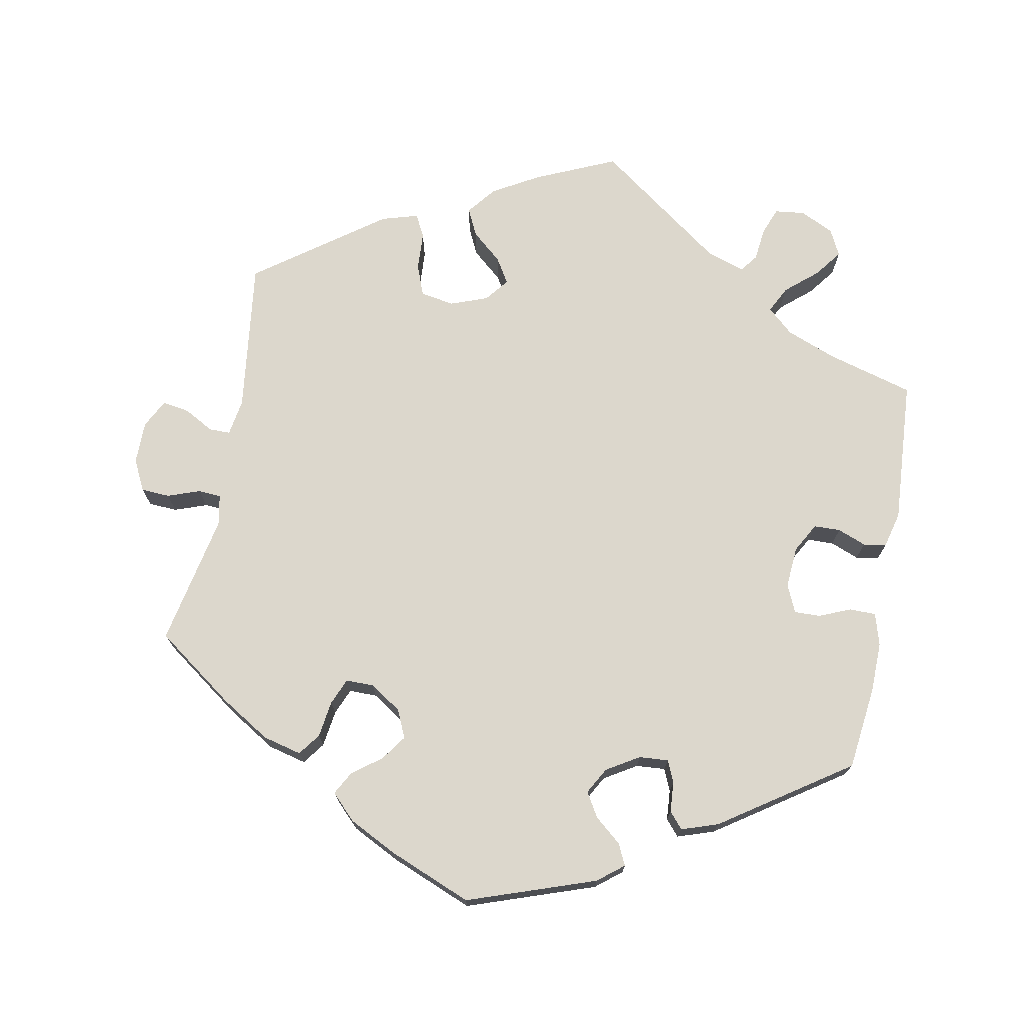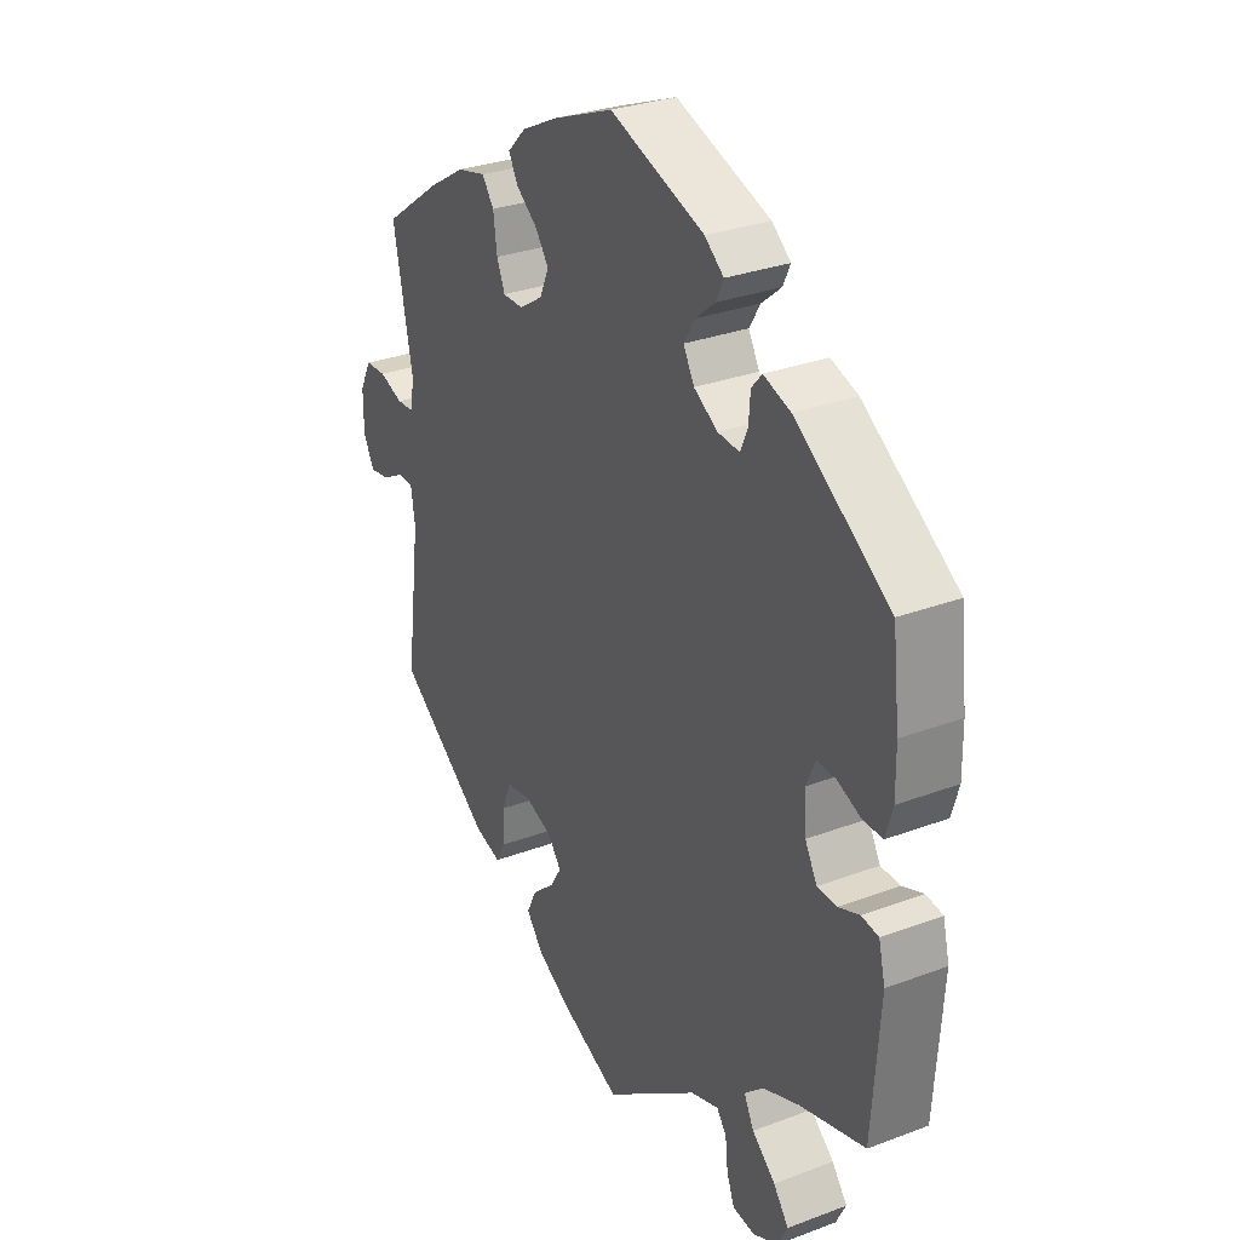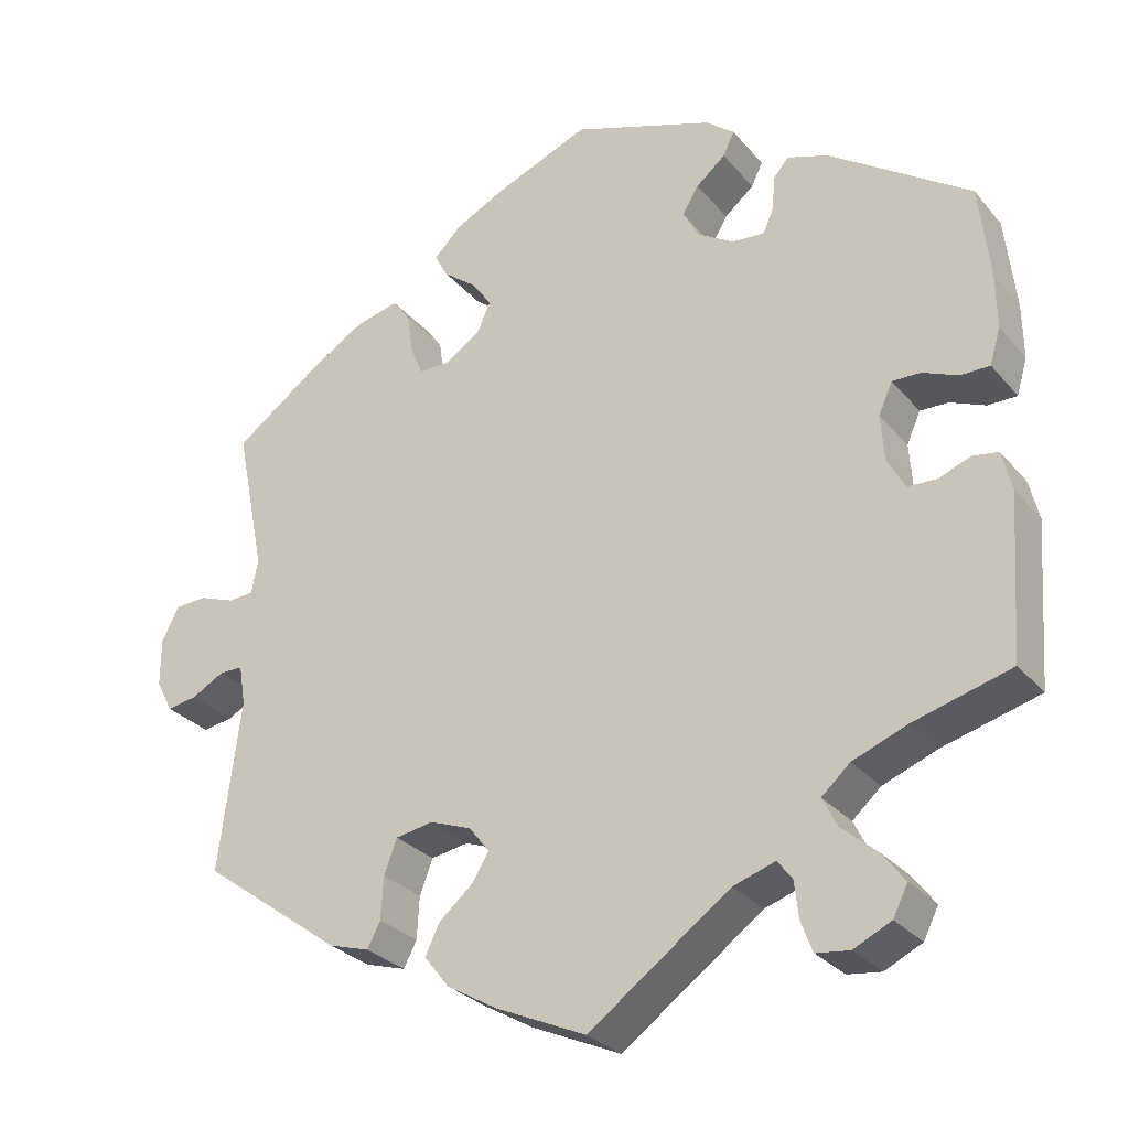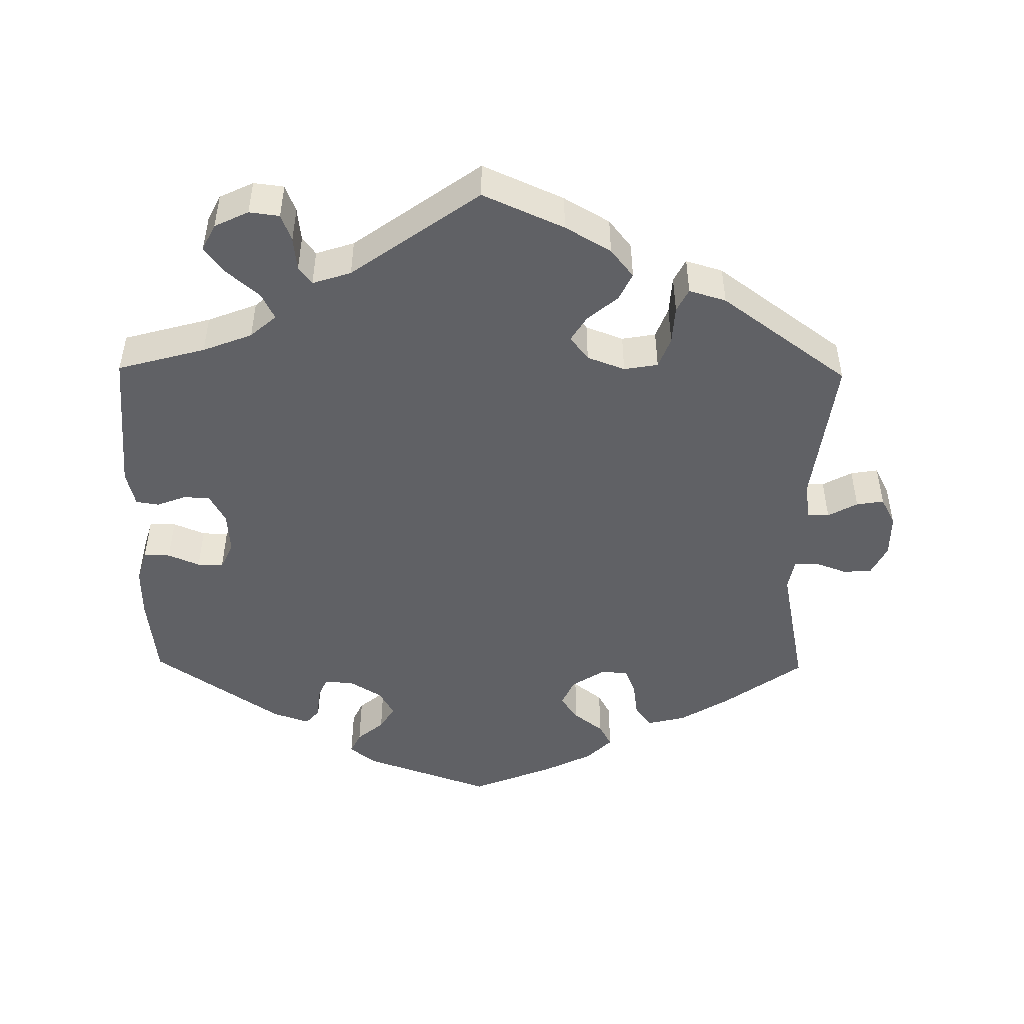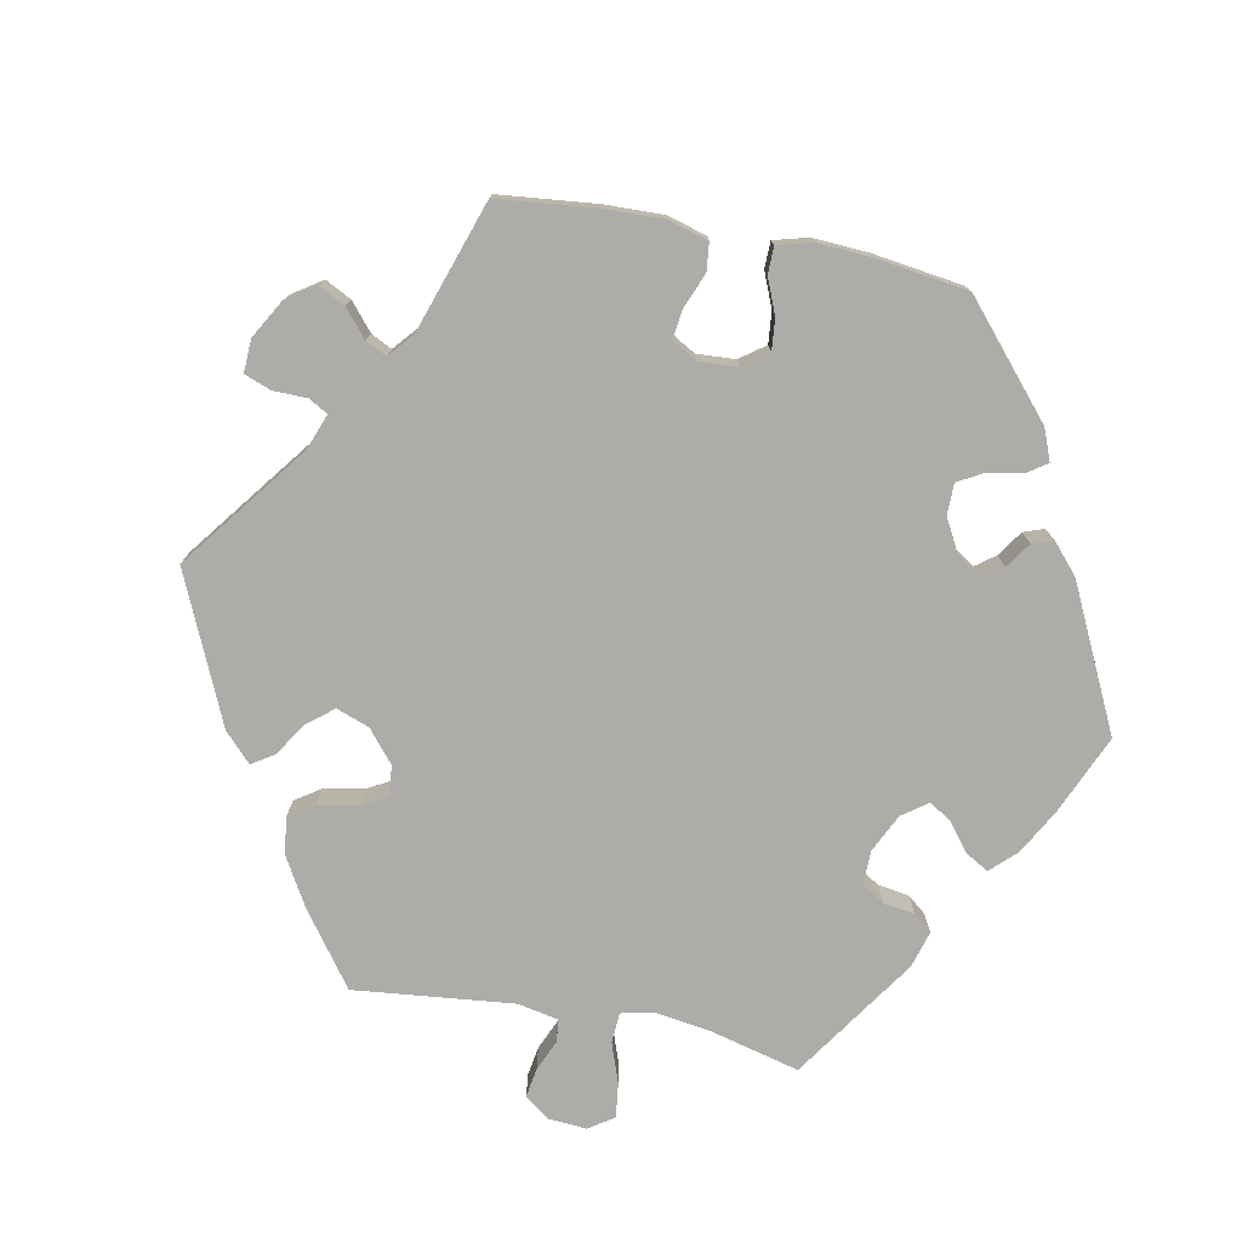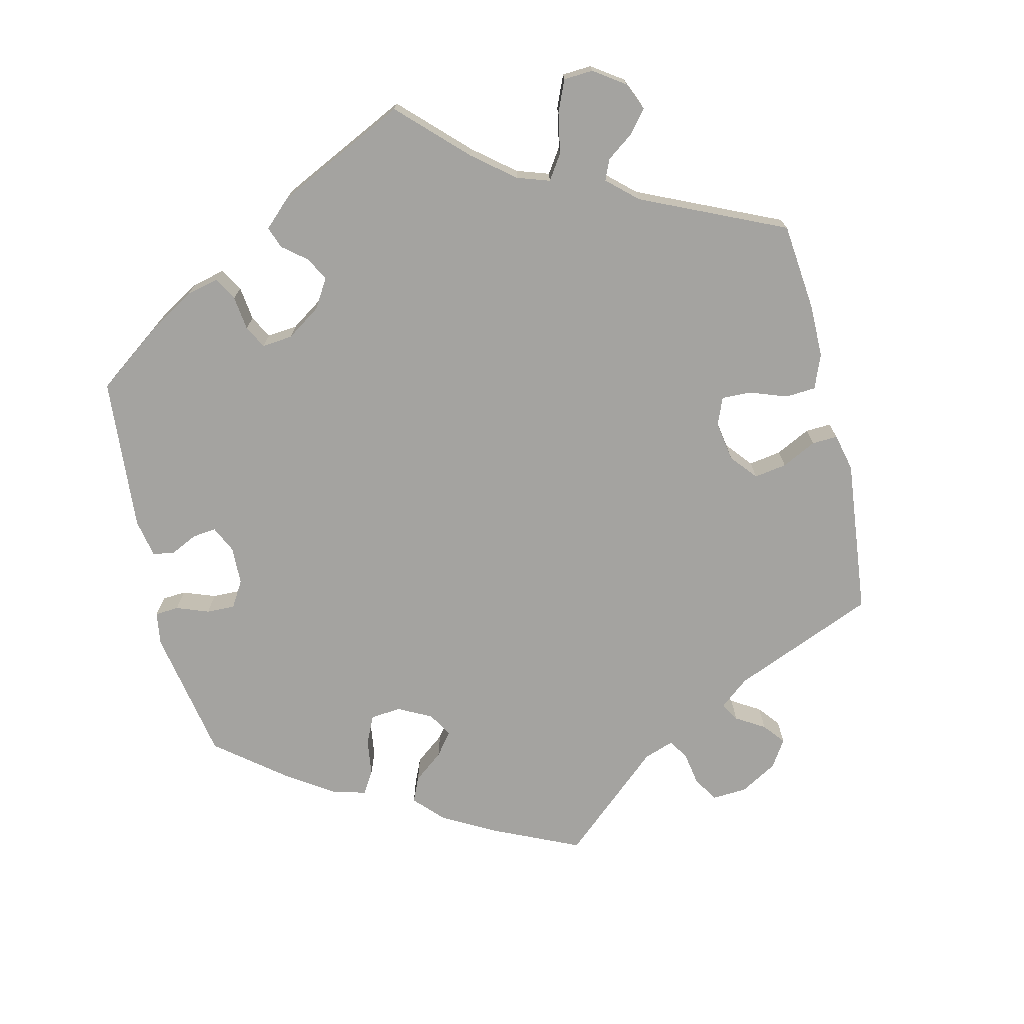
<metadata>
{"format":"obj","ext":"obj","renderer":"f3d","projection":"perspective","resolution":1024,"background":"white","views":[{"elev":72.9,"azim":10.9,"up":"+Y"},{"elev":30.0,"azim":61.2,"up":"+Z"},{"elev":-28.8,"azim":31.8,"up":"+Z"},{"elev":-48.5,"azim":179.2,"up":"+Y"},{"elev":-76.6,"azim":-40.9,"up":"+Y"},{"elev":-72.9,"azim":133.2,"up":"+Y"}]}
</metadata>
<code>
v -0.394 0.07 0.366
v -0.327 0.07 0.407
v -0.274 0.07 0.42
v -0.252 0.07 0.39
v -0.245 0.07 0.34
v -0.23 0.07 0.304
v -0.192 0.07 0.304
v -0.149 0.07 0.332
v -0.132 0.07 0.37
v -0.156 0.07 0.404
v -0.196 0.07 0.435
v -0.213 0.07 0.466
v -0.179 0.07 0.5
v -0.113 0.07 0.533
v -0.001 0.07 0.578
v 0.173 0.07 0.517
v 0.208 0.07 0.489
v 0.194 0.07 0.46
v 0.158 0.07 0.43
v 0.138 0.07 0.397
v 0.158 0.07 0.361
v 0.202 0.07 0.334
v 0.242 0.07 0.331
v 0.255 0.07 0.361
v 0.258 0.07 0.402
v 0.277 0.07 0.424
v 0.327 0.07 0.407
v 0.5 0.07 0.289
v 0.513 0.07 0.175
v 0.514 0.07 0.107
v 0.501 0.07 0.063
v 0.465 0.07 0.063
v 0.422 0.07 0.081
v 0.387 0.07 0.082
v 0.37 0.07 0.044
v 0.374 0.07 -0.012
v 0.396 0.07 -0.052
v 0.432 0.07 -0.053
v 0.471 0.07 -0.038
v 0.502 0.07 -0.043
v 0.514 0.07 -0.092
v 0.5 0.07 -0.289
v 0.381 0.07 -0.322
v 0.314 0.07 -0.348
v 0.279 0.07 -0.379
v 0.297 0.07 -0.415
v 0.34 0.07 -0.452
v 0.368 0.07 -0.489
v 0.35 0.07 -0.525
v 0.304 0.07 -0.547
v 0.263 0.07 -0.542
v 0.249 0.07 -0.505
v 0.244 0.07 -0.46
v 0.226 0.07 -0.436
v 0.174 0.07 -0.453
v 0.001 0.07 -0.578
v -0.109 0.07 -0.529
v -0.171 0.07 -0.493
v -0.202 0.07 -0.454
v -0.184 0.07 -0.417
v -0.143 0.07 -0.382
v -0.122 0.07 -0.348
v -0.147 0.07 -0.316
v -0.198 0.07 -0.297
v -0.244 0.07 -0.305
v -0.26 0.07 -0.347
v -0.263 0.07 -0.399
v -0.279 0.07 -0.43
v -0.329 0.07 -0.415
v -0.501 0.07 -0.289
v -0.474 0.07 -0.081
v -0.482 0.07 -0.031
v -0.511 0.07 -0.031
v -0.551 0.07 -0.053
v -0.588 0.07 -0.059
v -0.608 0.07 -0.02
v -0.608 0.07 0.038
v -0.587 0.07 0.08
v -0.548 0.07 0.082
v -0.504 0.07 0.066
v -0.473 0.07 0.068
v -0.465 0.07 0.11
v -0.501 0.07 0.289
v -0.394 0 0.366
v -0.327 0 0.407
v -0.274 0 0.42
v -0.252 0 0.39
v -0.245 0 0.34
v -0.23 0 0.304
v -0.192 0 0.304
v -0.149 0 0.332
v -0.132 0 0.37
v -0.156 0 0.404
v -0.196 0 0.435
v -0.213 0 0.466
v -0.179 0 0.5
v -0.113 0 0.533
v -0.001 0 0.578
v 0.173 0 0.517
v 0.208 0 0.489
v 0.194 0 0.46
v 0.158 0 0.43
v 0.138 0 0.397
v 0.158 0 0.361
v 0.202 0 0.334
v 0.242 0 0.331
v 0.255 0 0.361
v 0.258 0 0.402
v 0.277 0 0.424
v 0.327 0 0.407
v 0.5 0 0.289
v 0.513 0 0.175
v 0.514 0 0.107
v 0.501 0 0.063
v 0.465 0 0.063
v 0.422 0 0.081
v 0.387 0 0.082
v 0.37 0 0.044
v 0.374 0 -0.012
v 0.396 0 -0.052
v 0.432 0 -0.053
v 0.471 0 -0.038
v 0.502 0 -0.043
v 0.514 0 -0.092
v 0.5 0 -0.289
v 0.381 0 -0.322
v 0.314 0 -0.348
v 0.279 0 -0.379
v 0.297 0 -0.415
v 0.34 0 -0.452
v 0.368 0 -0.489
v 0.35 0 -0.525
v 0.304 0 -0.547
v 0.263 0 -0.542
v 0.249 0 -0.505
v 0.244 0 -0.46
v 0.226 0 -0.436
v 0.174 0 -0.453
v 0.001 0 -0.578
v -0.109 0 -0.529
v -0.171 0 -0.493
v -0.202 0 -0.454
v -0.184 0 -0.417
v -0.143 0 -0.382
v -0.122 0 -0.348
v -0.147 0 -0.316
v -0.198 0 -0.297
v -0.244 0 -0.305
v -0.26 0 -0.347
v -0.263 0 -0.399
v -0.279 0 -0.43
v -0.329 0 -0.415
v -0.501 0 -0.289
v -0.474 0 -0.081
v -0.482 0 -0.031
v -0.511 0 -0.031
v -0.551 0 -0.053
v -0.588 0 -0.059
v -0.608 0 -0.02
v -0.608 0 0.038
v -0.587 0 0.08
v -0.548 0 0.082
v -0.504 0 0.066
v -0.473 0 0.068
v -0.465 0 0.11
v -0.501 0 0.289
f 82 83 1 2
f 81 82 2 3
f 77 78 79 80
f 77 80 81
f 76 77 81
f 73 74 75 76
f 72 73 76 81
f 71 72 81 3
f 66 67 68 69
f 65 66 69 70
f 64 65 70 71
f 58 59 60 61
f 58 61 62
f 55 56 57 58
f 54 55 58 62
f 50 51 52 53
f 48 49 50 53
f 46 47 48 53
f 45 46 53 54
f 40 41 42 43
f 38 39 40 43
f 37 38 43 44
f 36 37 44 45
f 30 31 32 33
f 30 33 34
f 29 30 34
f 28 29 34
f 27 28 34
f 24 25 26 27
f 23 24 27 34
f 22 23 34 35
f 16 17 18 19
f 16 19 20
f 15 16 20
f 14 15 20 21
f 10 11 12 13
f 9 10 13 14
f 71 3 4 5
f 63 64 71 5
f 21 22 35 36
f 9 14 21 36
f 8 9 36 45
f 7 8 45 54
f 62 63 5 6
f 6 7 54 62
f 85 84 166 165
f 86 85 165 164
f 163 162 161 160
f 164 163 160
f 164 160 159
f 159 158 157 156
f 164 159 156 155
f 86 164 155 154
f 152 151 150 149
f 153 152 149 148
f 154 153 148 147
f 144 143 142 141
f 145 144 141
f 141 140 139 138
f 145 141 138 137
f 136 135 134 133
f 136 133 132 131
f 136 131 130 129
f 137 136 129 128
f 126 125 124 123
f 126 123 122 121
f 127 126 121 120
f 128 127 120 119
f 116 115 114 113
f 117 116 113
f 117 113 112
f 117 112 111
f 117 111 110
f 110 109 108 107
f 117 110 107 106
f 118 117 106 105
f 102 101 100 99
f 103 102 99
f 103 99 98
f 104 103 98 97
f 96 95 94 93
f 97 96 93 92
f 88 87 86 154
f 88 154 147 146
f 119 118 105 104
f 119 104 97 92
f 128 119 92 91
f 137 128 91 90
f 89 88 146 145
f 145 137 90 89
f 1 84 85 2
f 2 85 86 3
f 3 86 87 4
f 4 87 88 5
f 5 88 89 6
f 6 89 90 7
f 7 90 91 8
f 8 91 92 9
f 9 92 93 10
f 10 93 94 11
f 11 94 95 12
f 12 95 96 13
f 13 96 97 14
f 14 97 98 15
f 15 98 99 16
f 16 99 100 17
f 17 100 101 18
f 18 101 102 19
f 19 102 103 20
f 20 103 104 21
f 21 104 105 22
f 22 105 106 23
f 23 106 107 24
f 24 107 108 25
f 25 108 109 26
f 26 109 110 27
f 27 110 111 28
f 28 111 112 29
f 29 112 113 30
f 30 113 114 31
f 31 114 115 32
f 32 115 116 33
f 33 116 117 34
f 34 117 118 35
f 35 118 119 36
f 36 119 120 37
f 37 120 121 38
f 38 121 122 39
f 39 122 123 40
f 40 123 124 41
f 41 124 125 42
f 42 125 126 43
f 43 126 127 44
f 44 127 128 45
f 45 128 129 46
f 46 129 130 47
f 47 130 131 48
f 48 131 132 49
f 49 132 133 50
f 50 133 134 51
f 51 134 135 52
f 52 135 136 53
f 53 136 137 54
f 54 137 138 55
f 55 138 139 56
f 56 139 140 57
f 57 140 141 58
f 58 141 142 59
f 59 142 143 60
f 60 143 144 61
f 61 144 145 62
f 62 145 146 63
f 63 146 147 64
f 64 147 148 65
f 65 148 149 66
f 66 149 150 67
f 67 150 151 68
f 68 151 152 69
f 69 152 153 70
f 70 153 154 71
f 71 154 155 72
f 72 155 156 73
f 73 156 157 74
f 74 157 158 75
f 75 158 159 76
f 76 159 160 77
f 77 160 161 78
f 78 161 162 79
f 79 162 163 80
f 80 163 164 81
f 81 164 165 82
f 82 165 166 83
f 83 166 84 1

</code>
